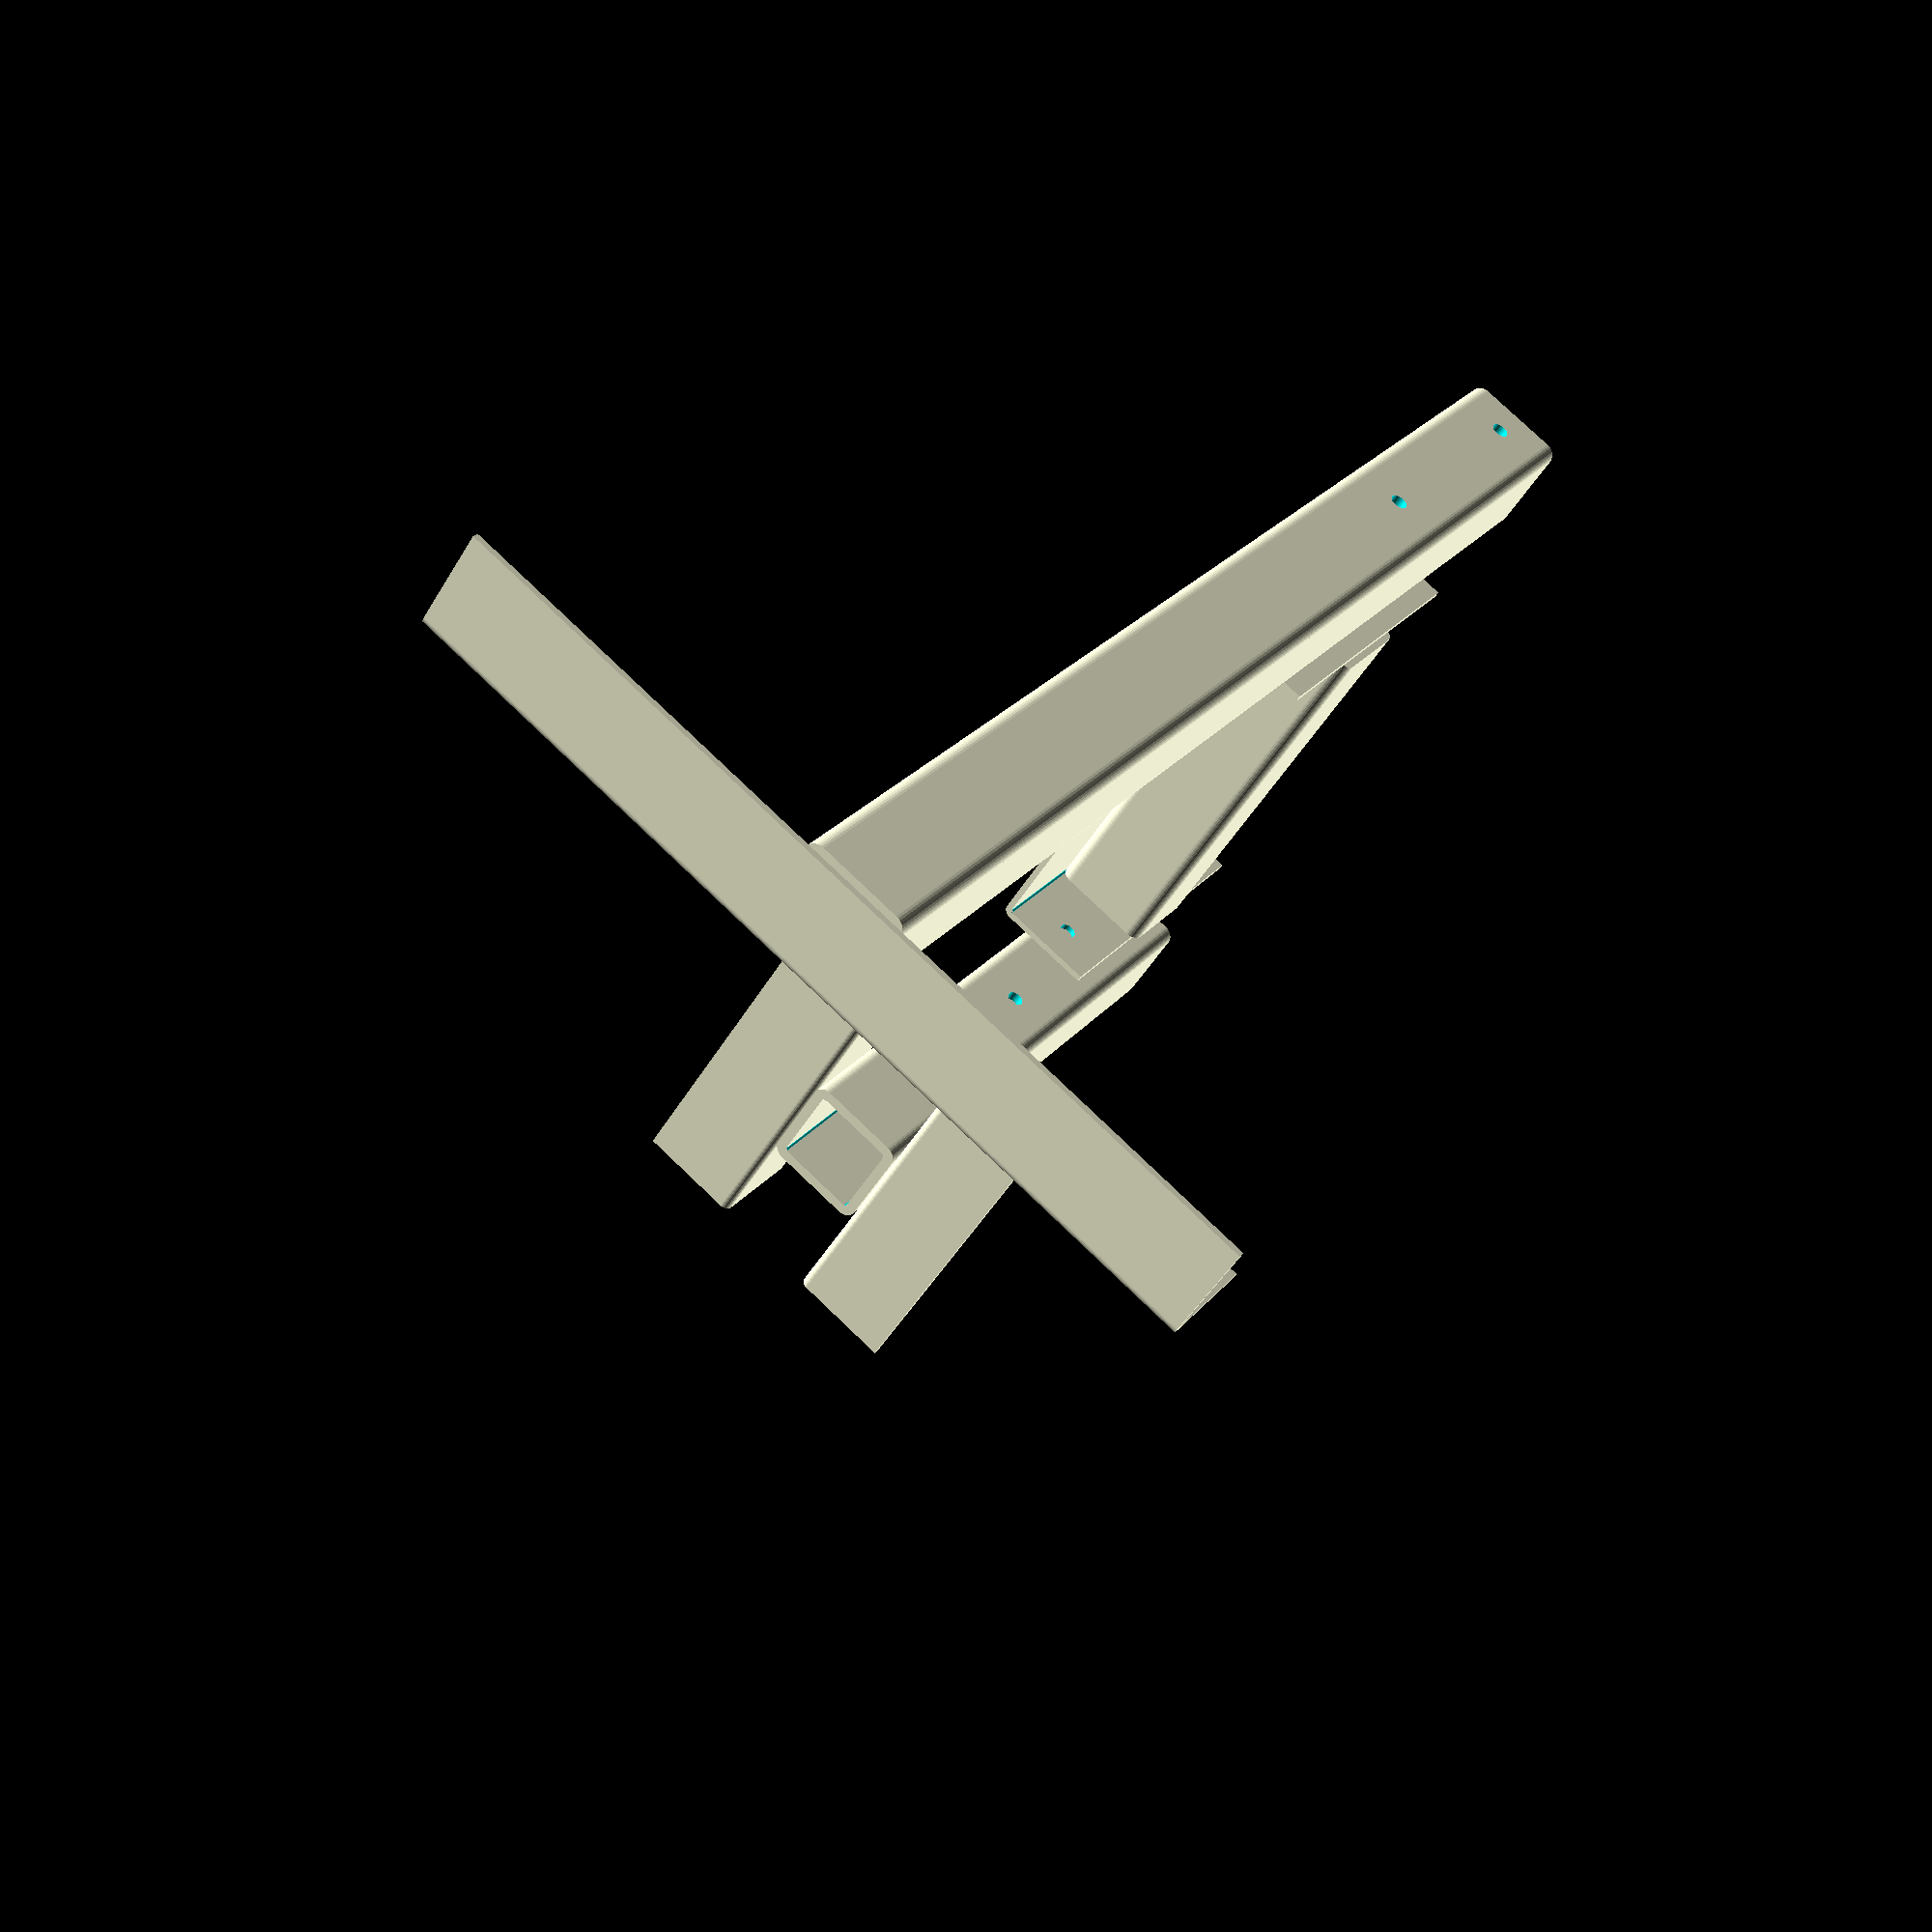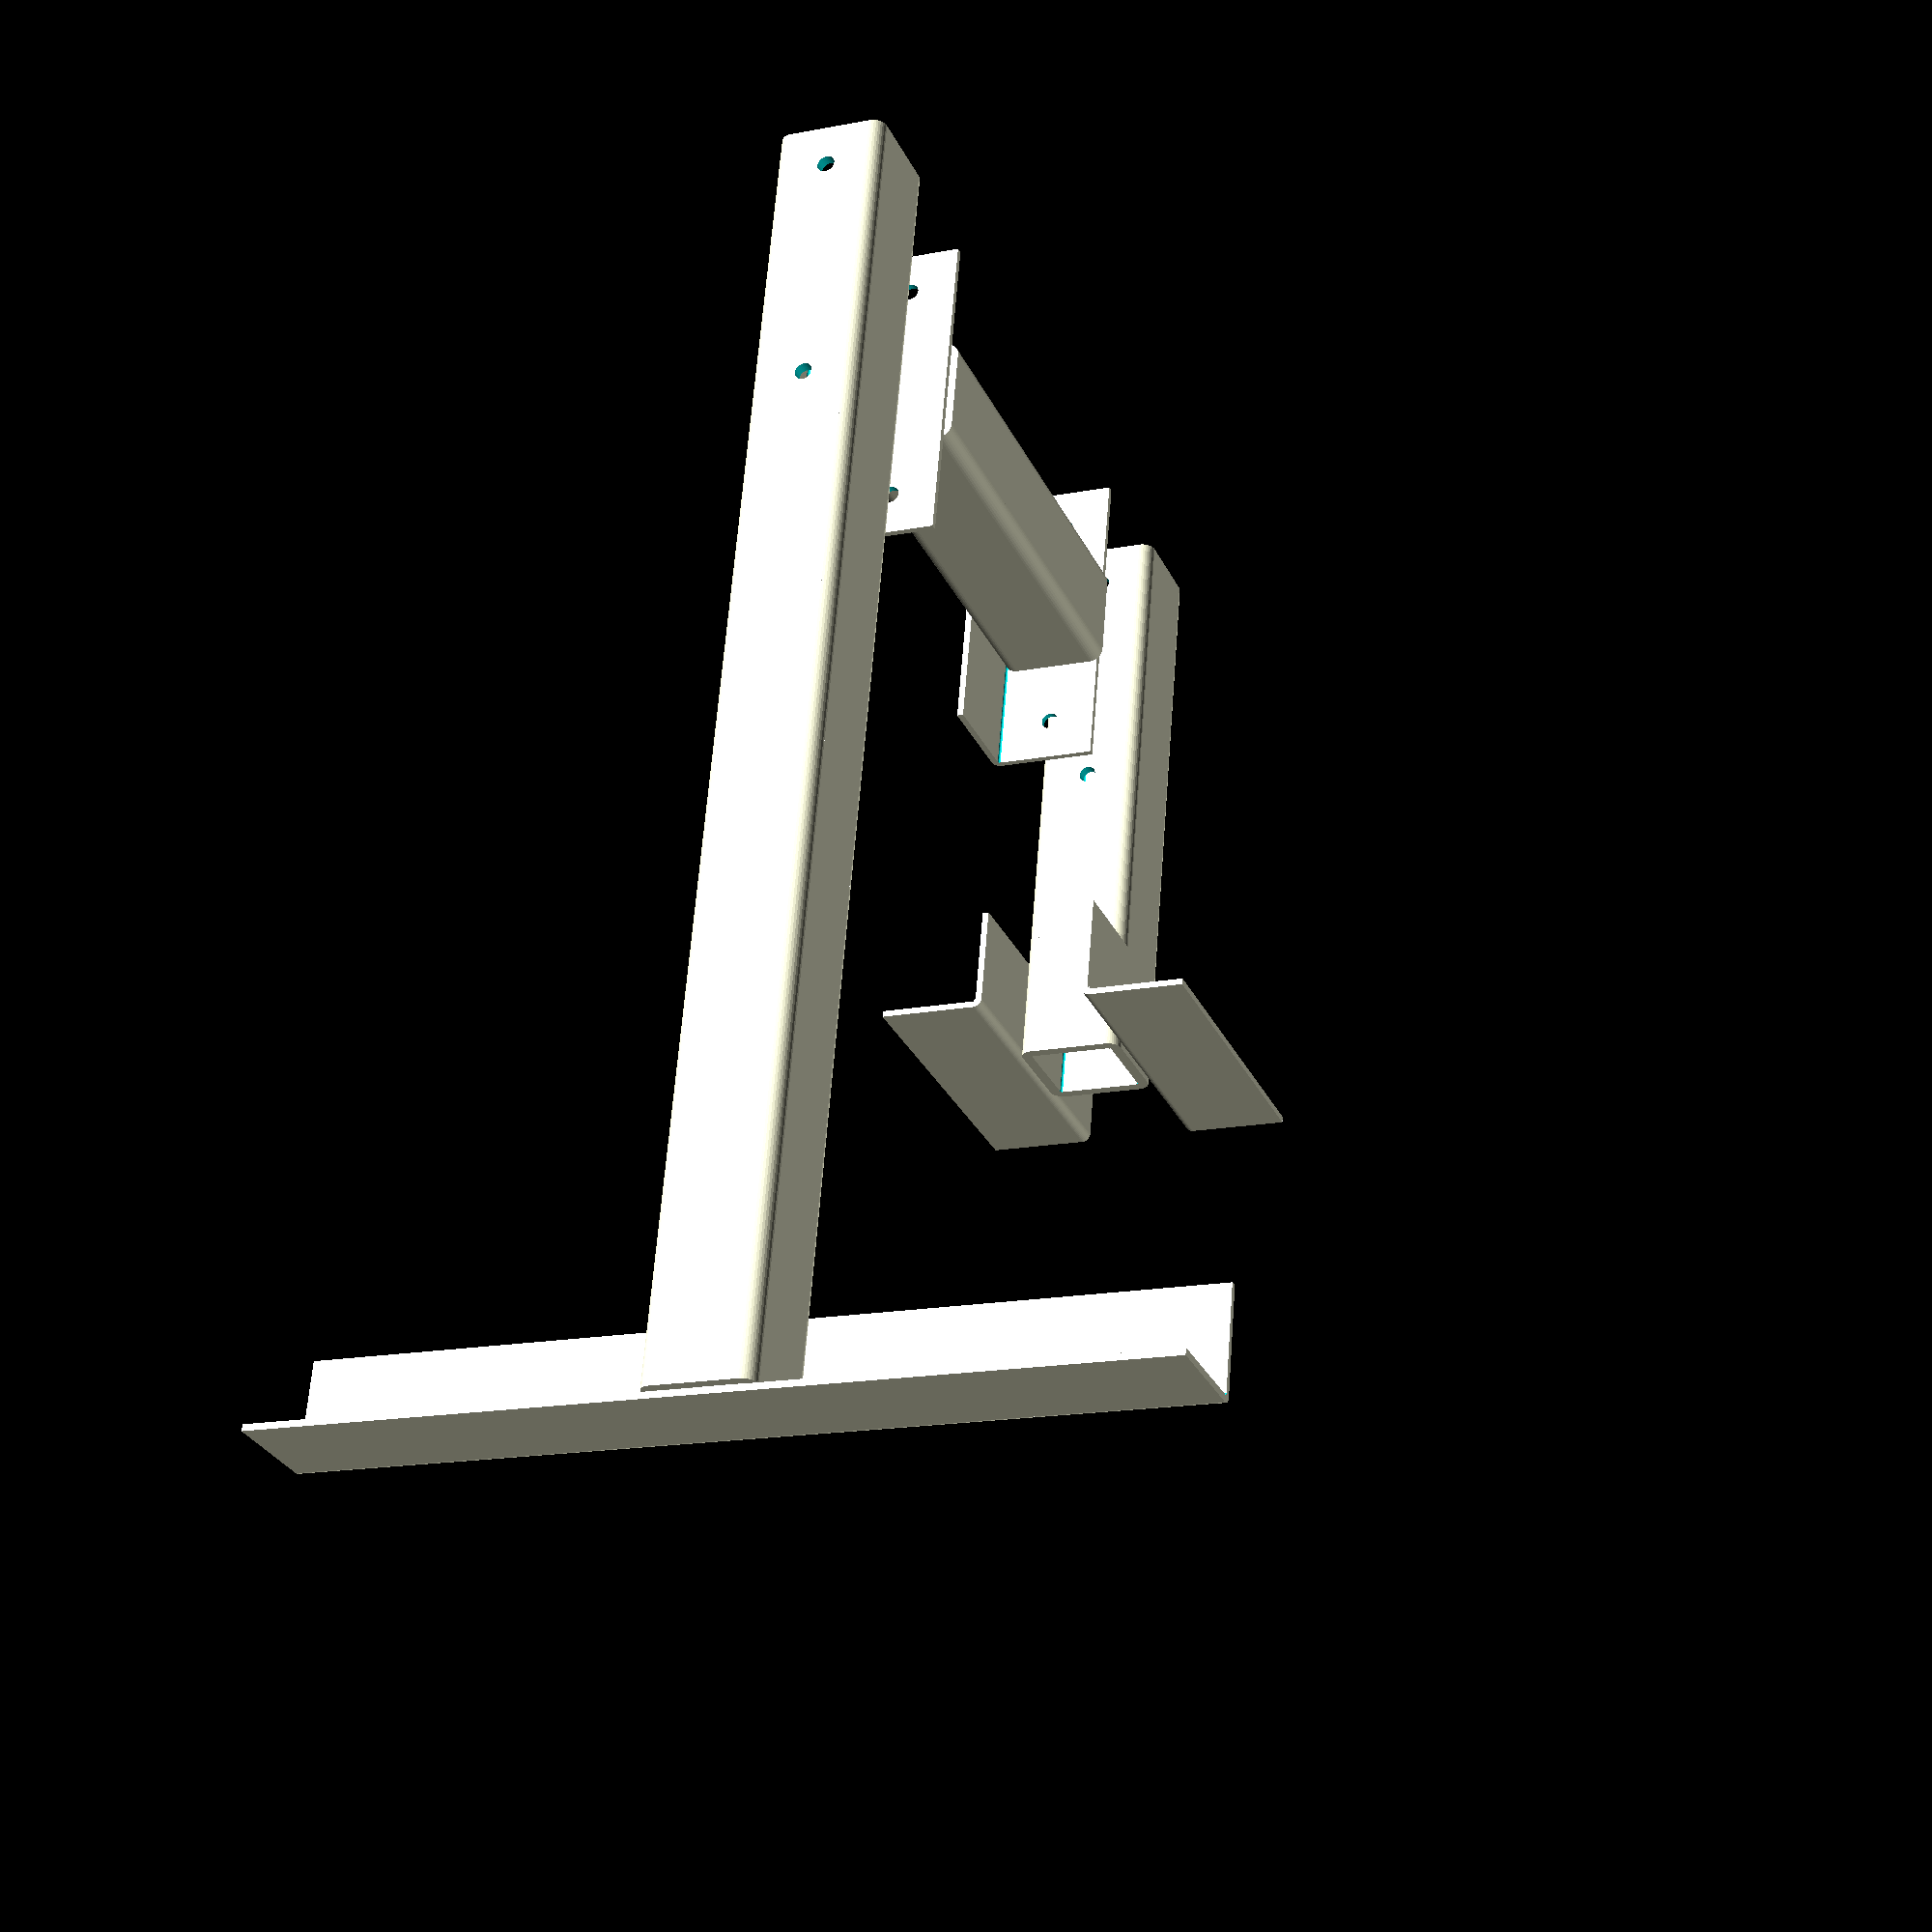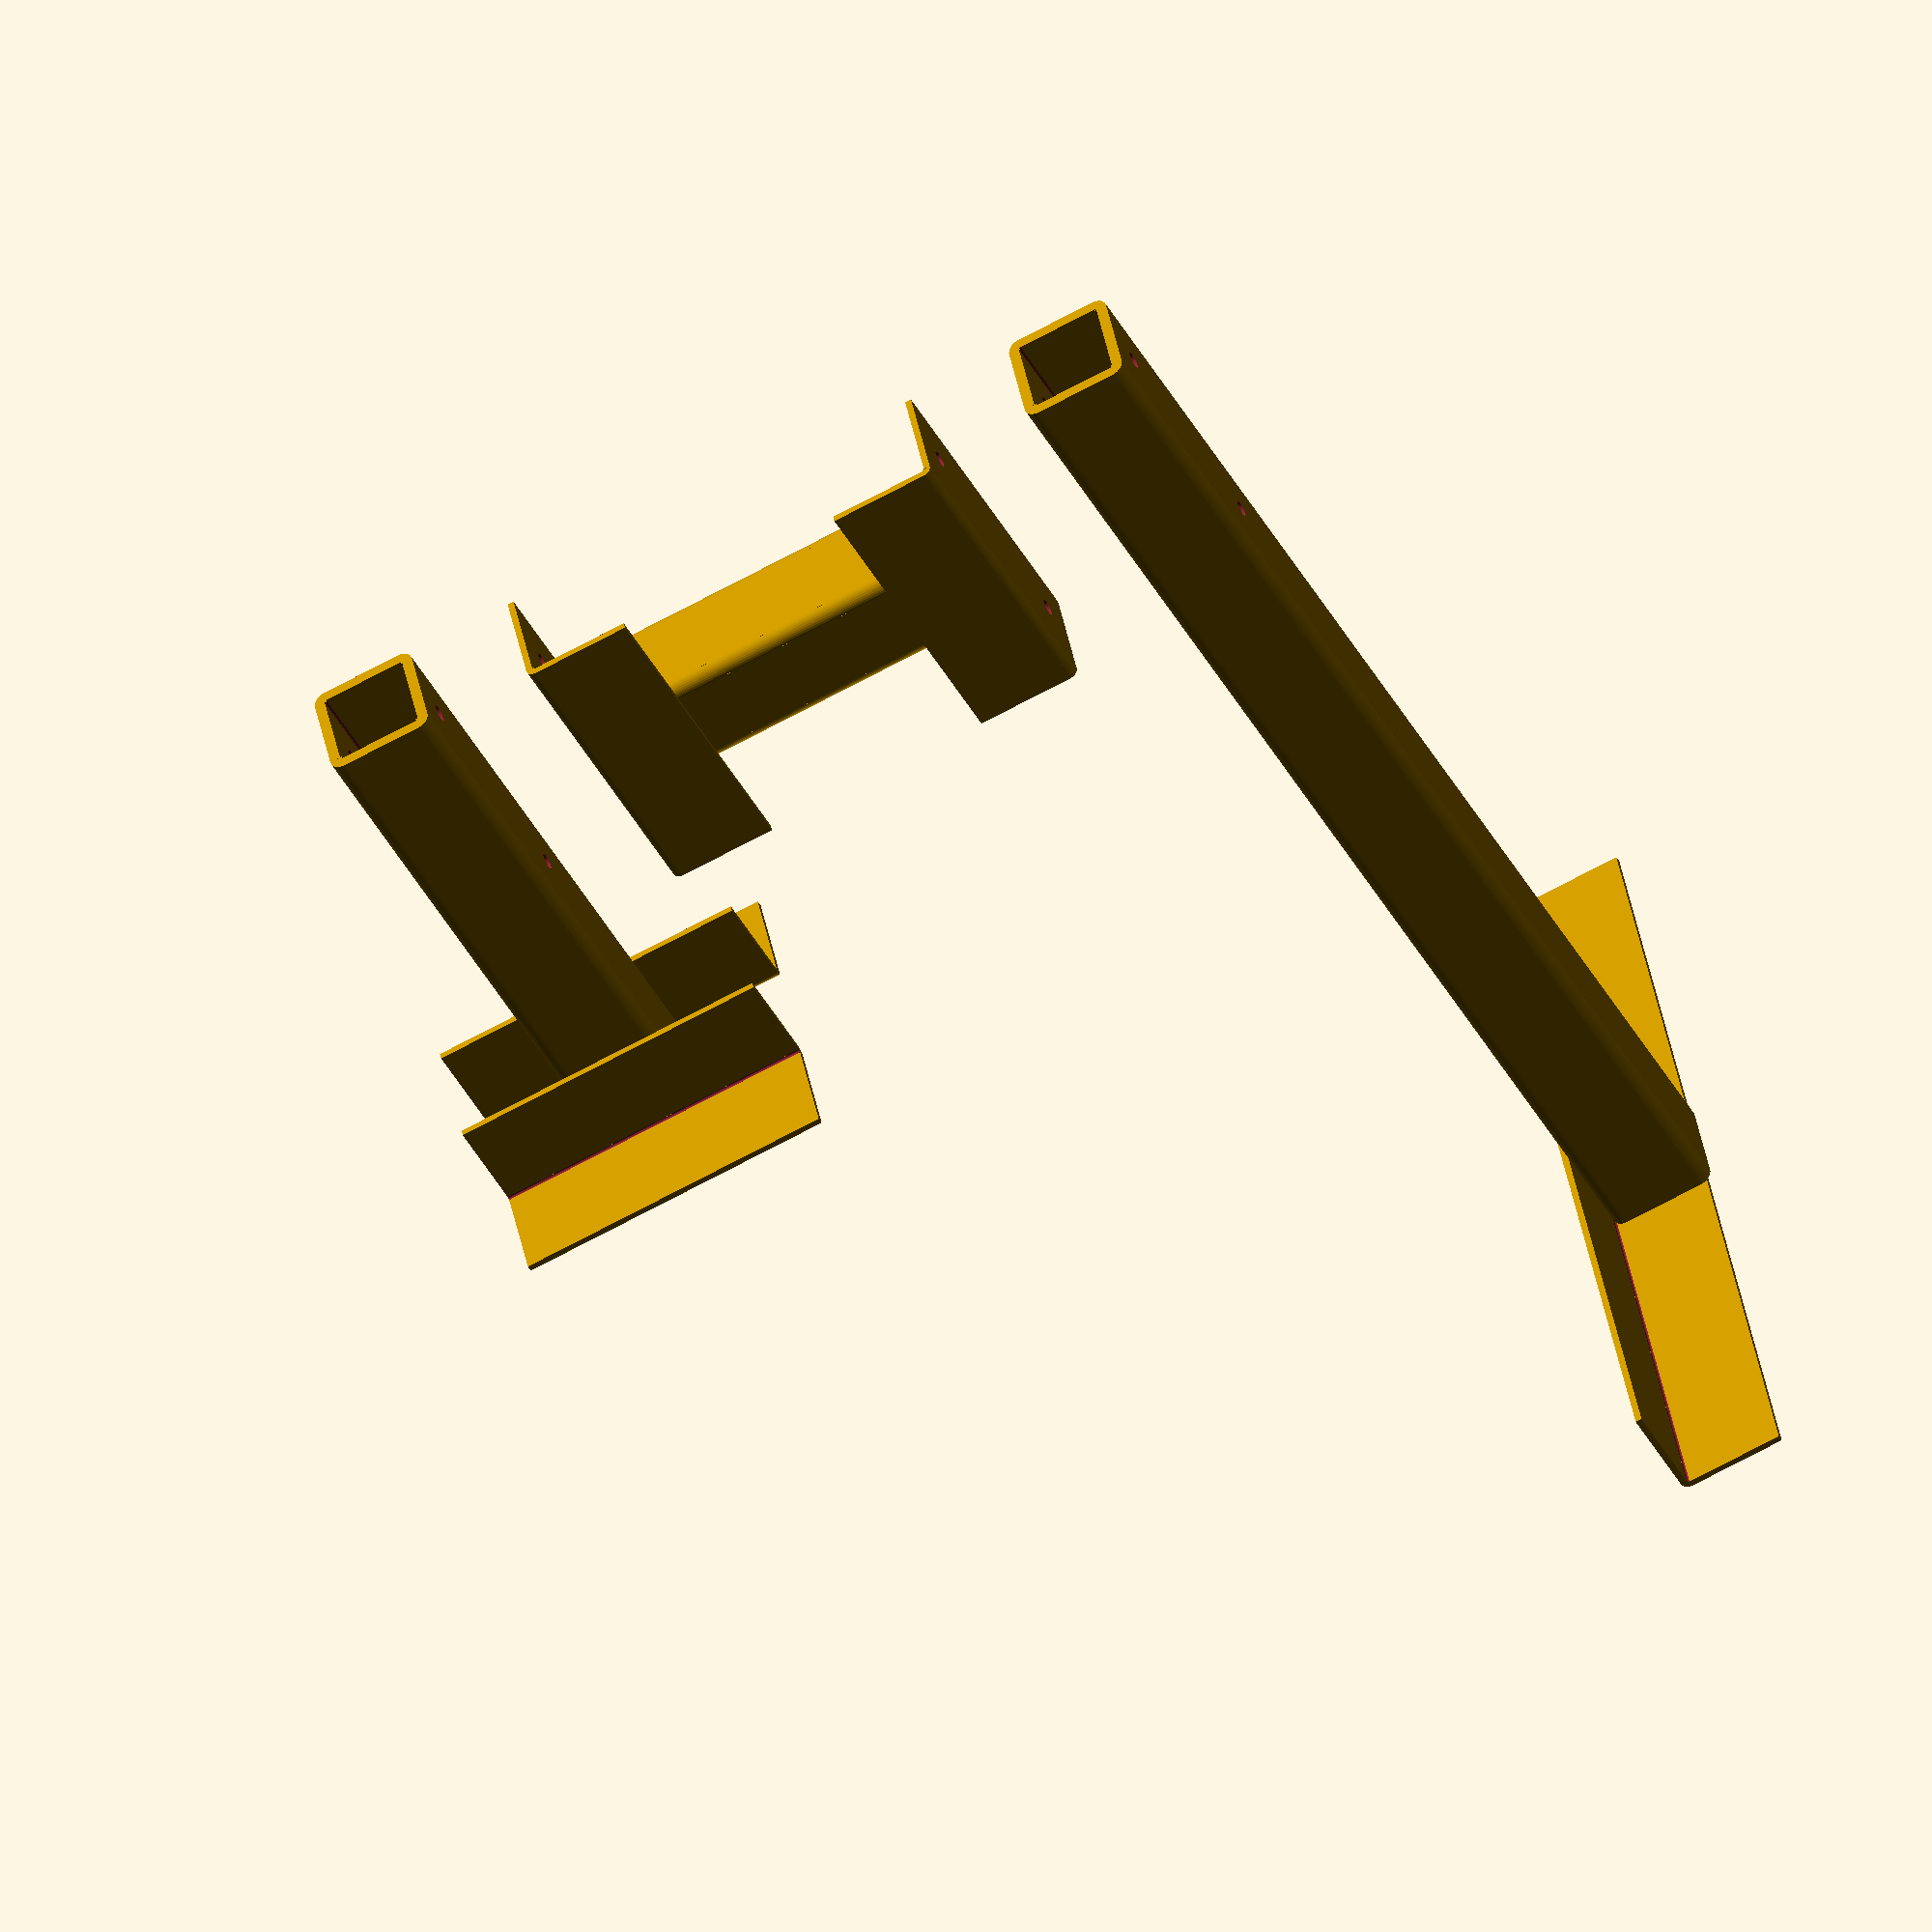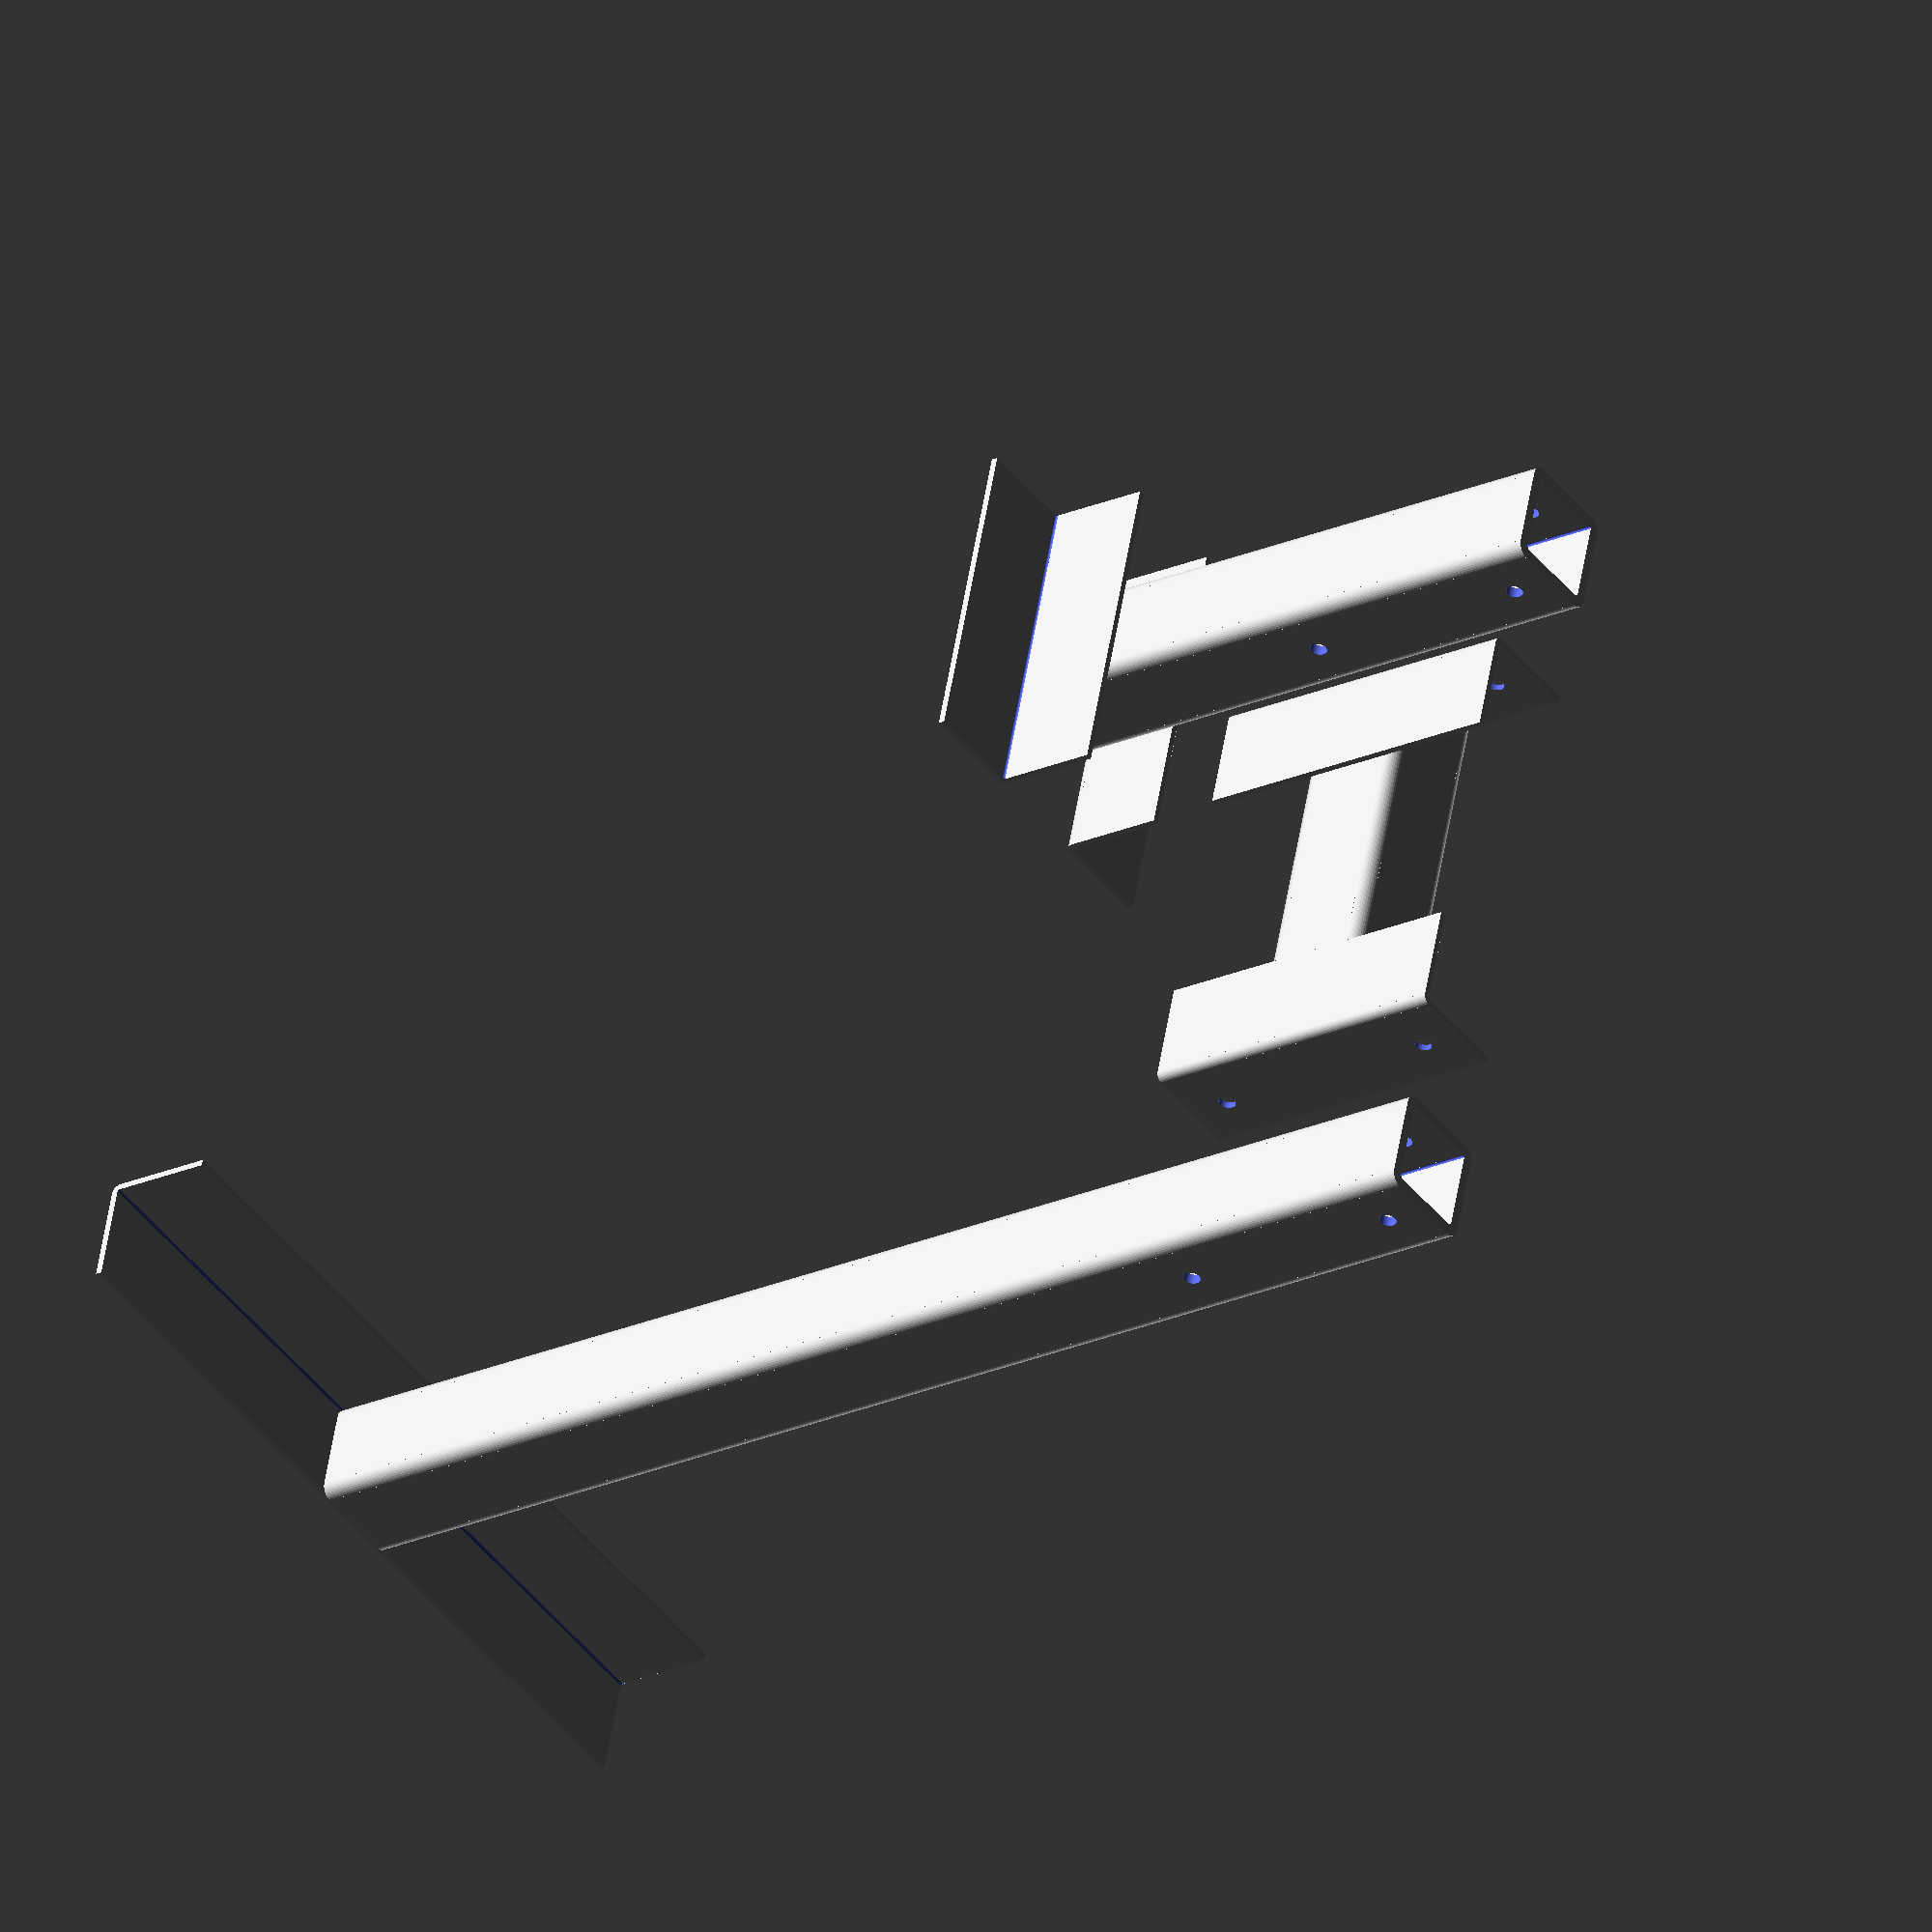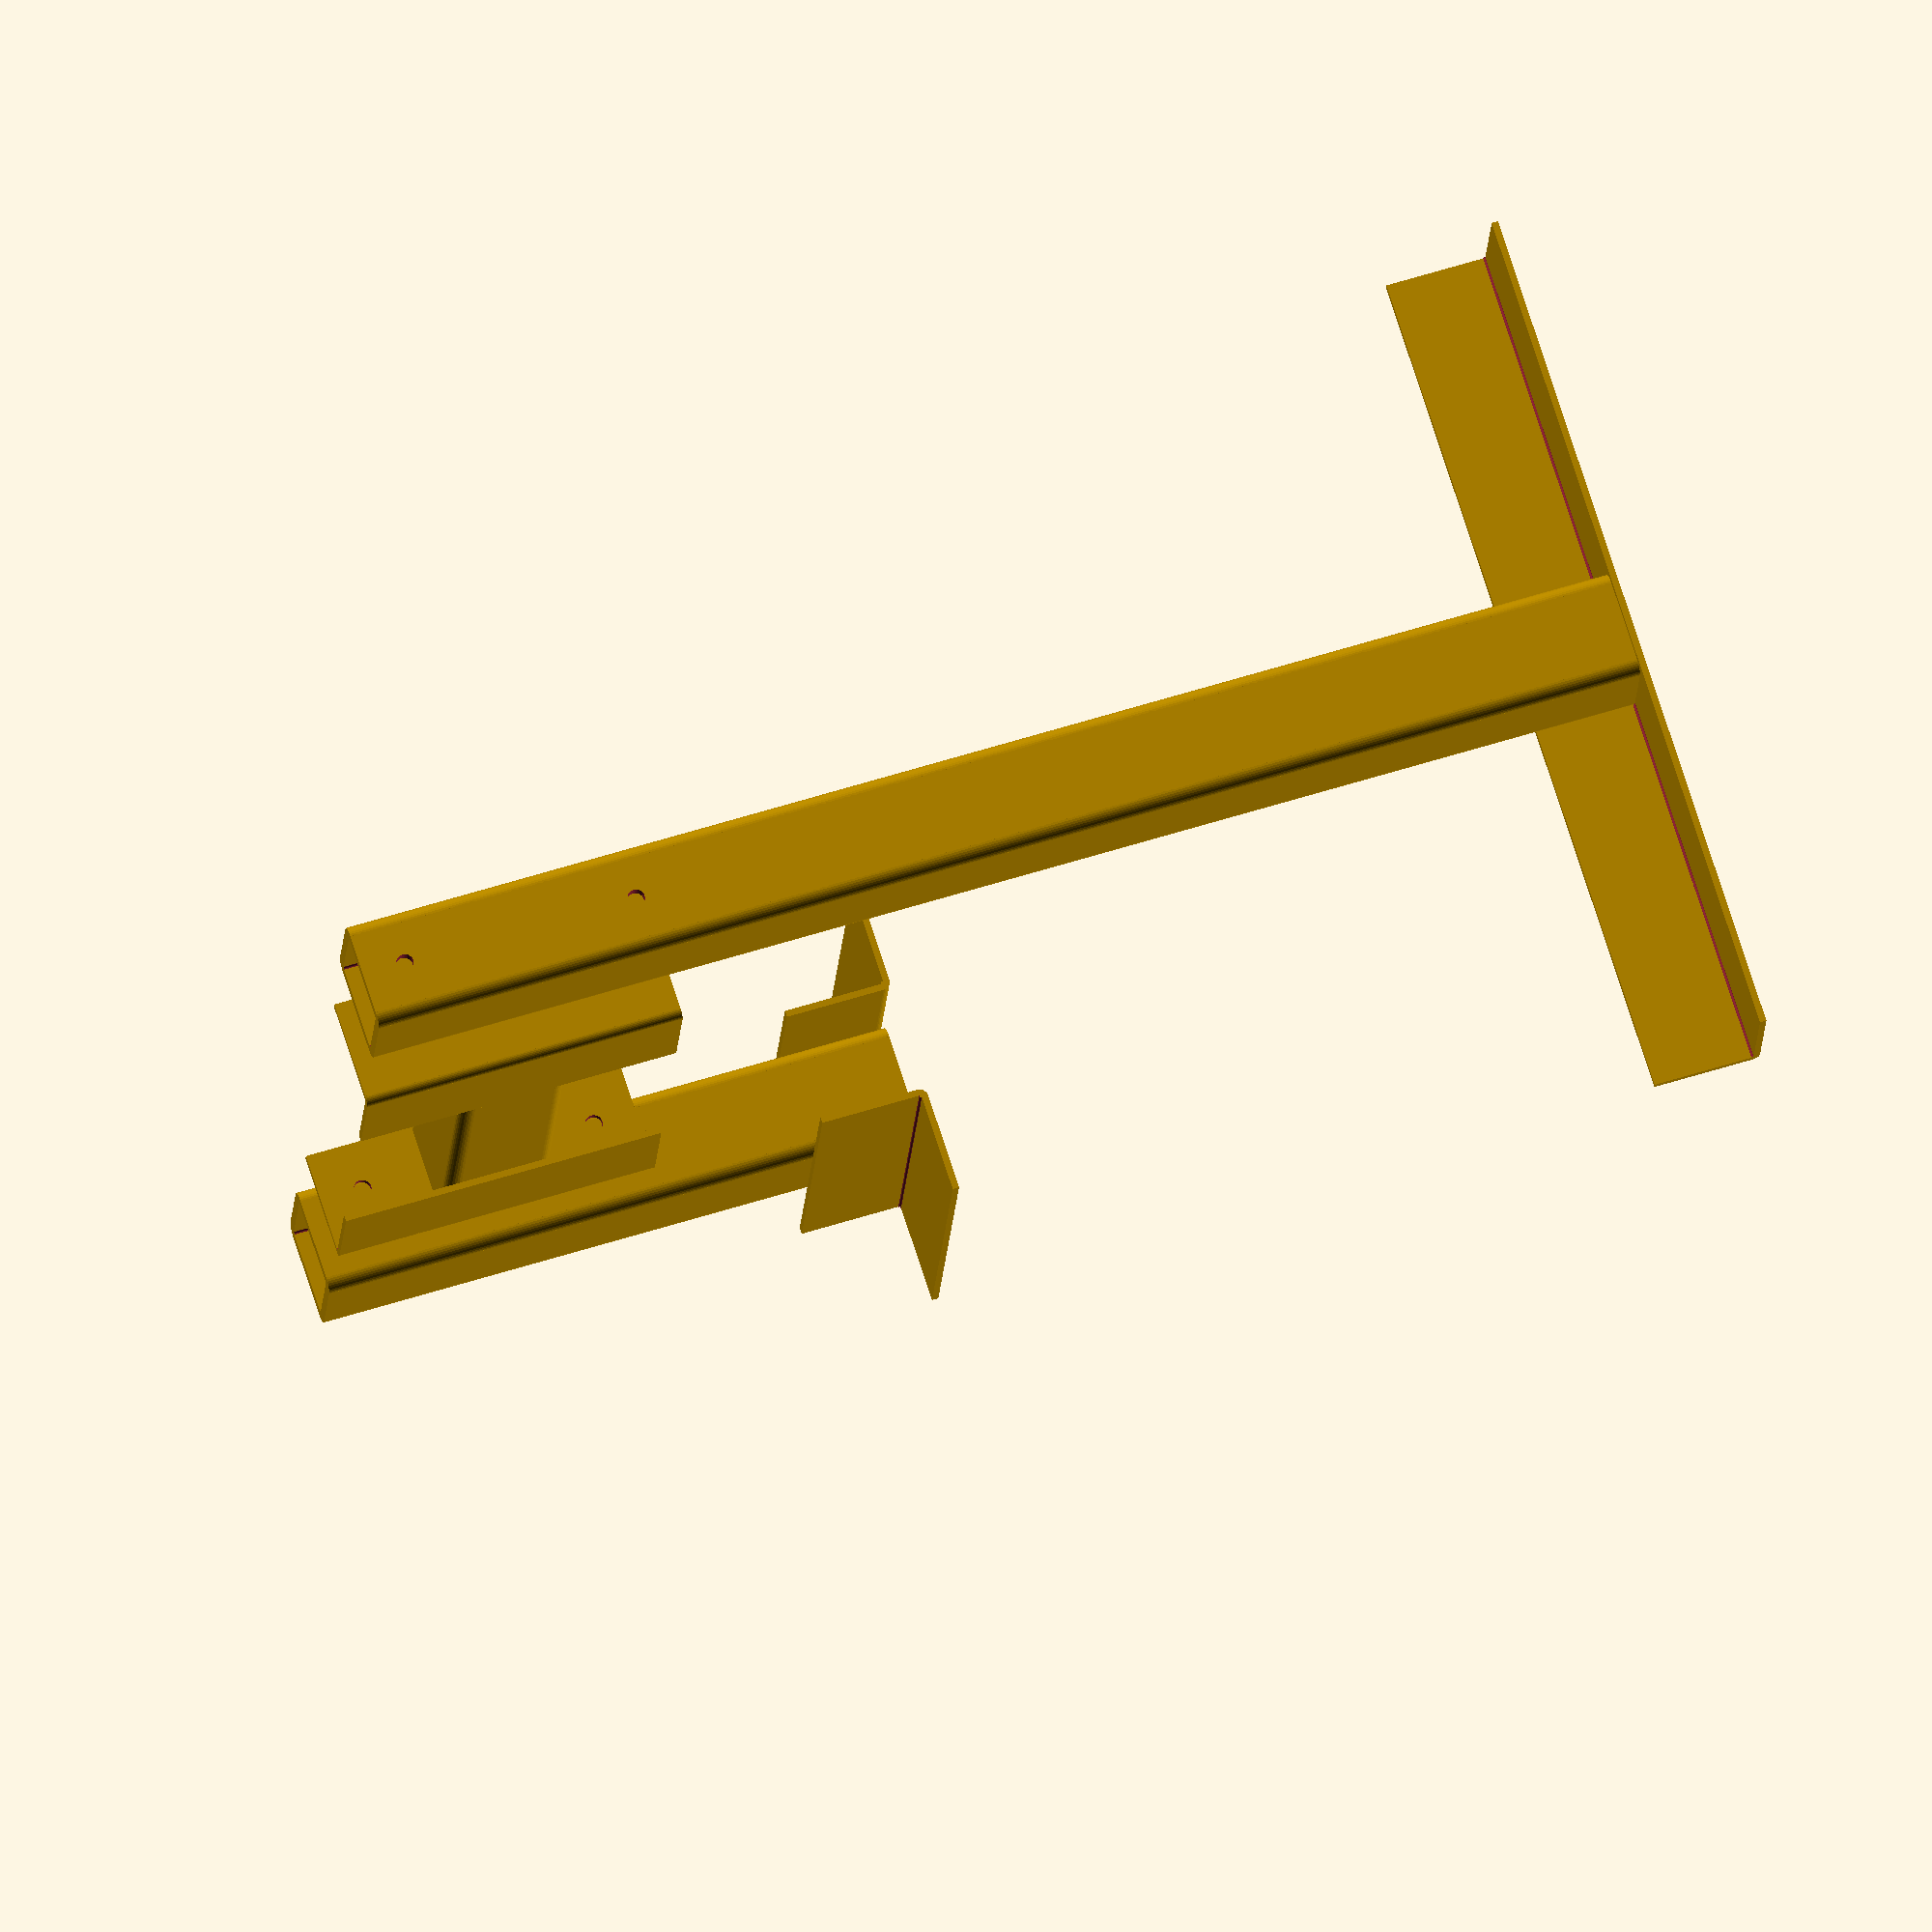
<openscad>


$fn=36;


module arc (r_inner, r_outer, l) {
		intersection() {
			rotate([0, 90, 0])
			difference(){
				cylinder(d=2*r_outer, h=l);
				cylinder(d=2*r_inner, h=l);
			}
			translate([0, -r_outer, -r_outer])
			cube([l, r_outer, r_outer]);
		}
}

/*****************
	Уголок профильный:
	s - толщина полки
	h - одна полка
	w - вторая полка
	l - длинна
	r - радиус закругления
******************/

module profile_L (s, h, w, l, r) {
	union() {
		translate([0, r, r])
		arc(r-s, r, l);
		translate([0, 0, r])
		cube([l, s, h-r]);
		translate([0, r, 0])
		cube([l, w-r, s]);
	}
}

//profile_L(5, 20, 50, 300, 6);


/***********************
	Труба профильная прямоугольная:
	s - толщина стенки
	h - толщина трубы 
	w - толщина трубы вторая
	l - длинна
	r - радиус закругления
************************/

module profile_pipe (s, h, w, l, r) {
	union () {
		translate([0, r, r])
		arc(r-s, r, l);

		translate([0, w-r, r])
		rotate([90, 0, 0])
		arc(r-s, r, l);

		translate([0, w-r, h-r])
		rotate([180, 0, 0])
		arc(r-s, r, l);

		translate([0, r, h-r])
		rotate([270, 0, 0])
		arc(r-s, r, l);

		translate([0, 0, r])
		cube([l, s, h-2*r]);

		translate([0, w-s, r])
		cube([l, s, h-2*r]);

		translate([0, r, 0])
		cube([l, w-2*r, s]);

		translate([0, r, h-s])
		cube([l, w-2*r, s]);
	}
}

//profile_pipe(3, 50, 30, 300, 4);


/*************************
	Используемые профили:
	- труба квадратная 50x50x3
	- уголок равнополочный 50x50x5
**************************/

pipe_w = 50;
pipe_s = 5;
pipe_r = 6;
L_w = 50;
L_s = 3;
L_r = 4;

module L (l) {
	profile_L(L_s, L_w, L_w, l, L_r);
}

module pipe (l) {
	profile_pipe(pipe_s, pipe_w, pipe_w, l, pipe_r);
}

/********************
	Размеры
*********************/

work_area_x = 200;
work_area_y = 200;
operation_area_x = 2*work_area_x;
operation_area_y = 2*work_area_y;
mount_width = 150;
vertical_height = 150;
mill_mount_w = 70;
arrow_len = work_area_x - mill_mount_w;


/********************
	Элементы конструкции:
	- base - основание
	- column - колонна
	- arrow - вылет для крепления
*********************/

module I (l, w1, w2) {
	pipe(l);

	translate([-L_r, -(w1/2 - pipe_w/2), pipe_w+L_s])
	rotate([0, 180, -90])
	L(w1);

	translate([l + L_r, w2/2 + pipe_w/2, pipe_w+L_s])
	rotate([0, 180, 90])
	L(w2);
}


module II (l, w1, w2, dw) {
	translate([0, dw/2 + pipe_w/2, 0])
	pipe(l);

	translate([0, -(dw/2 + pipe_w/2), 0])
	pipe(l);

	translate([-L_r, -(w1/2 - pipe_w/2), pipe_w+L_s])
	rotate([0, 180, -90])
	L(w1);

	translate([l + L_r, w2/2 + pipe_w/2, pipe_w+L_s])
	rotate([0, 180, 90])
	L(w2);
}

// полная длинна основания: 400 + 150 + 50 = 600
base_length = operation_area_x + mount_width + L_w;

module base() {
	pipe(base_length);

	translate([base_length + L_r, (operation_area_y + pipe_w)/2, pipe_w+L_s])
	rotate([0, 180, 90])
	L(operation_area_y);
}

col_h = vertical_height + (mount_width-pipe_w)/2;

module column() {
	translate([0, 0, L_r])
	rotate([0, -90, 90])
//	II(col_h, mount_width, mount_width, mount_width - 2*pipe_w - 2*35);
	I(col_h, mount_width, mount_width);
}

// полная высота колонны с креплениями
column_height = col_h + 2*L_r;


module arrow () {
	pipe(arrow_len + mount_width);

	translate([0, 0, (mount_width + pipe_w)/2])
	rotate([0, 90, 270])
	L(mount_width);

	translate([0, pipe_w, (mount_width + pipe_w)/2])
	rotate([0, 90, 0])
	L(mount_width);
}

/******************
	Сборка с отверстиями
*******************/

difference() {
	union () {
		translate([arrow_len + mount_width, pipe_w, 0])
		rotate([0, 0, 180])
		base();

		translate([arrow_len + (mount_width + pipe_w)/2, pipe_w, pipe_w + 50])
		column();

		translate([0, 0, column_height + pipe_w + 100])
		arrow();
	}
	union() {
		translate([arrow_len + 20, L_w/2, -column_height])
		cylinder(d=8, h=7*column_height, center=true);

		translate([arrow_len + mount_width - 20, L_w/2, -column_height])
		cylinder(d=8, h=7*column_height, center=true);




	}
}


























</openscad>
<views>
elev=225.8 azim=55.3 roll=28.5 proj=p view=solid
elev=209.0 azim=85.4 roll=338.8 proj=p view=wireframe
elev=68.2 azim=22.5 roll=118.7 proj=o view=wireframe
elev=126.4 azim=35.2 roll=350.8 proj=o view=wireframe
elev=199.6 azim=197.7 roll=3.6 proj=o view=solid
</views>
